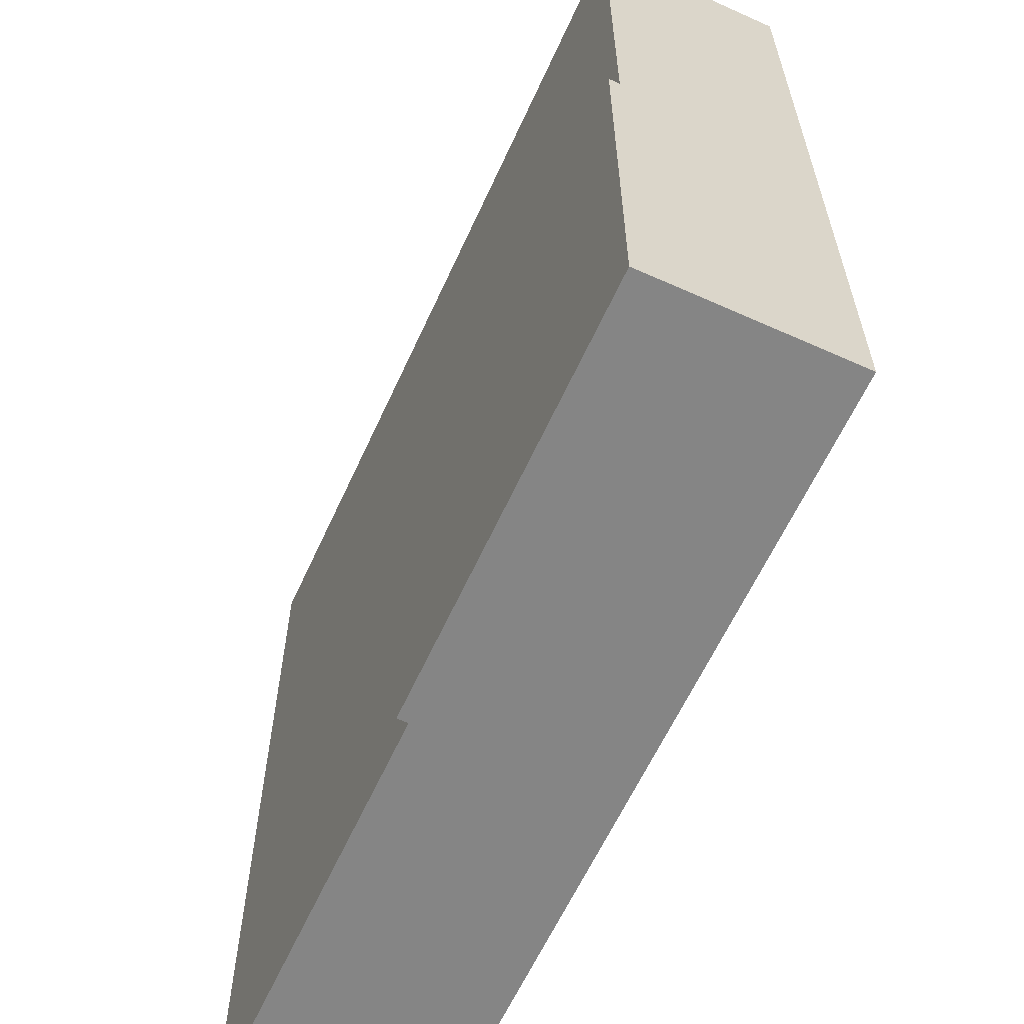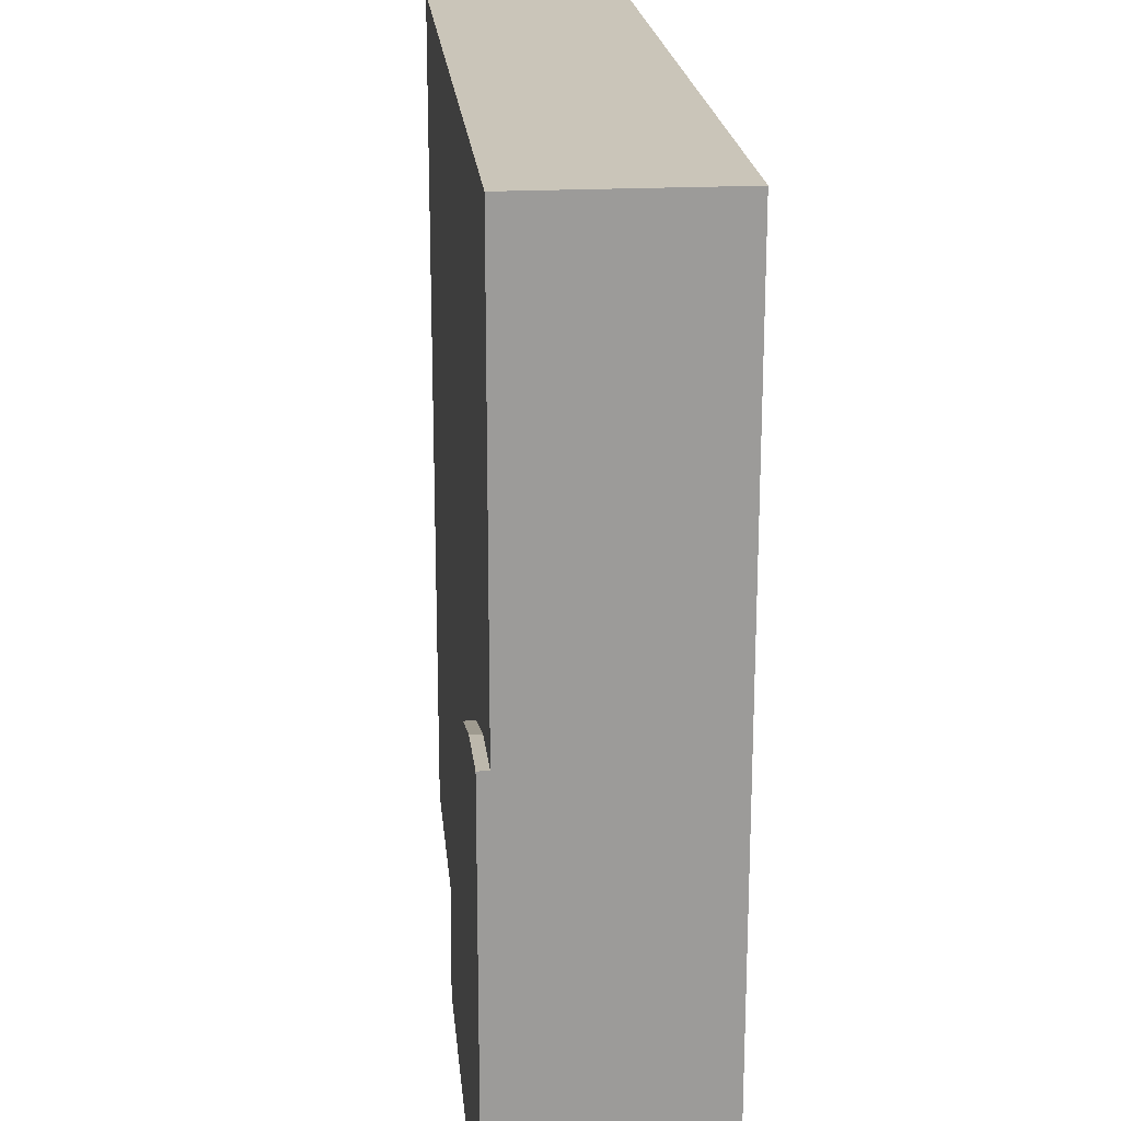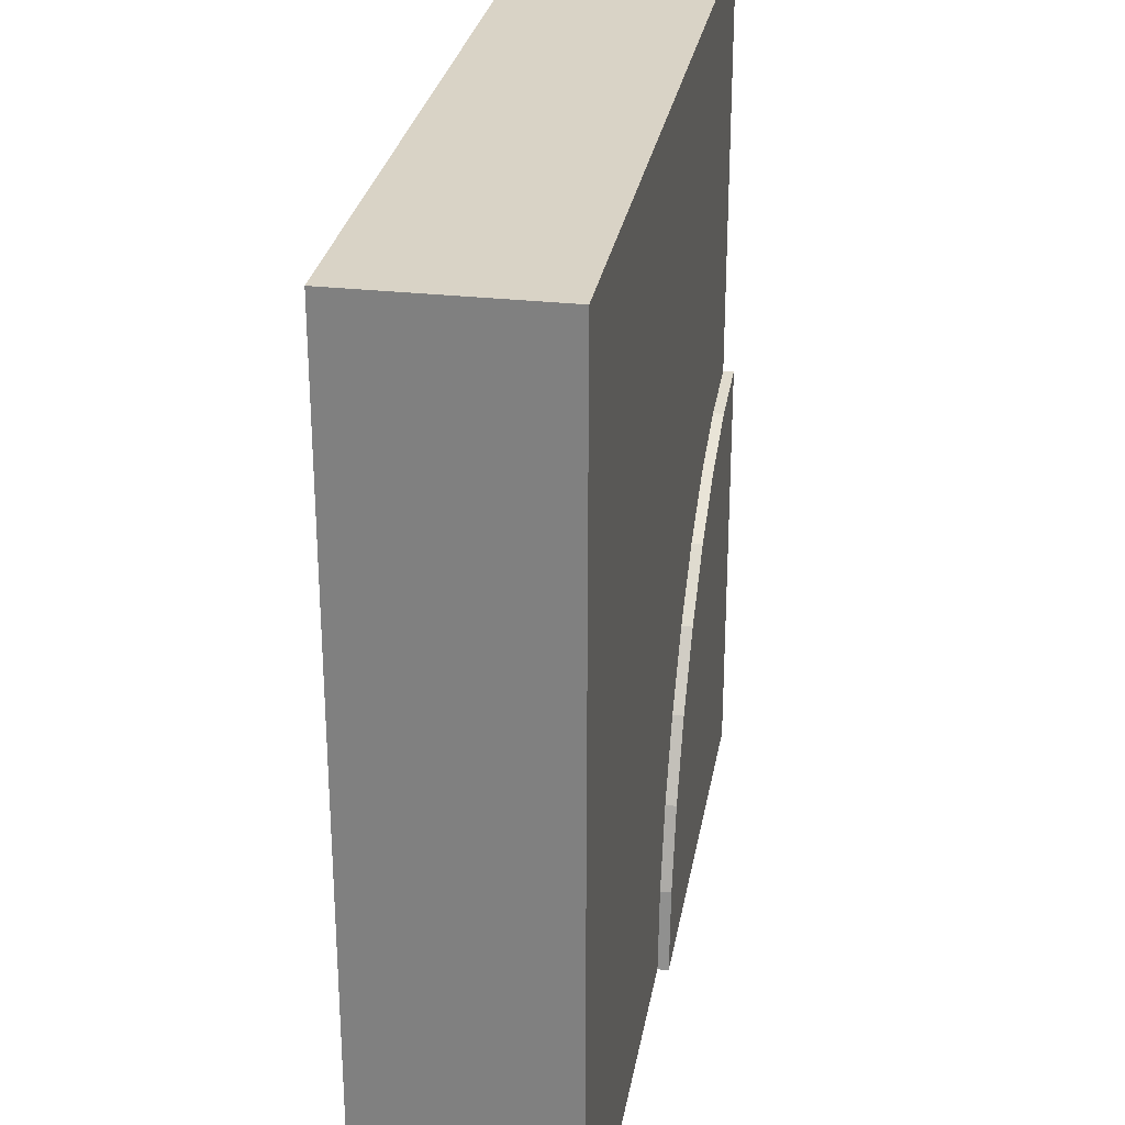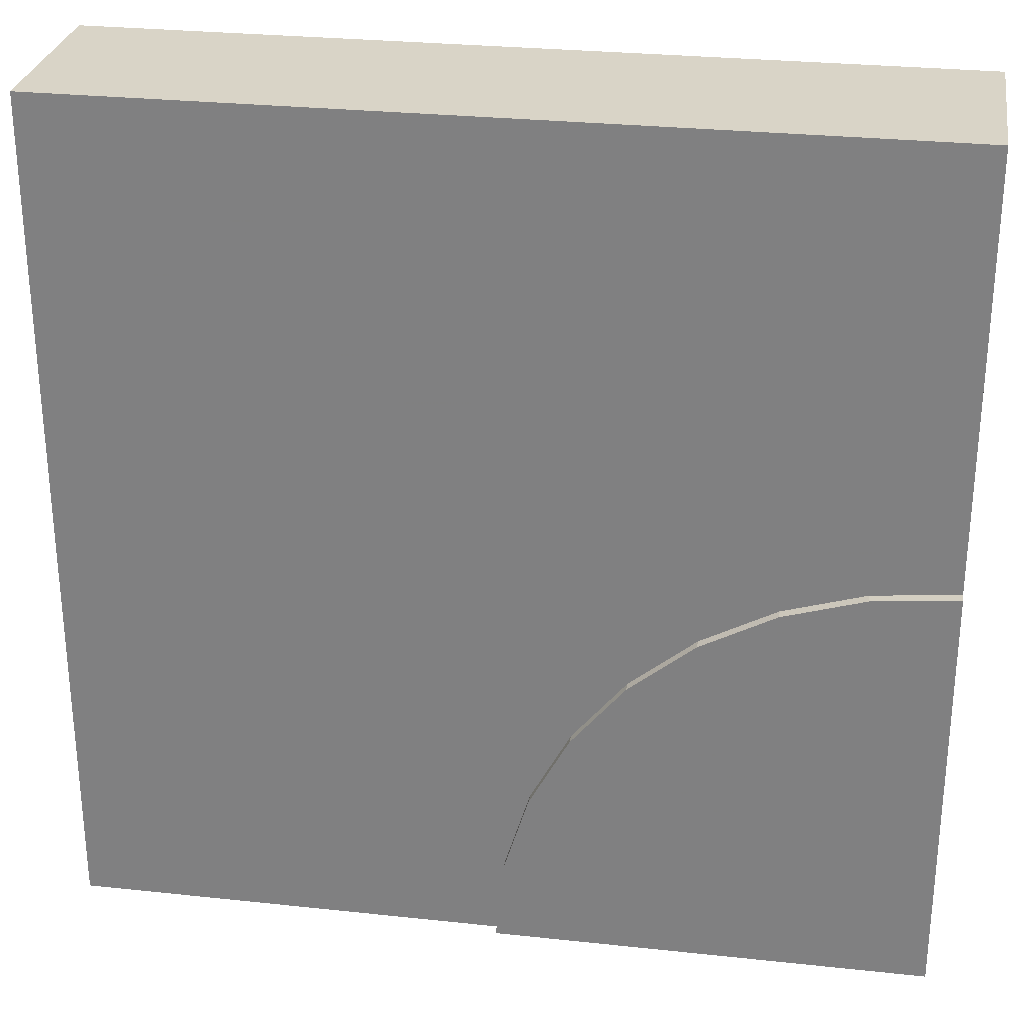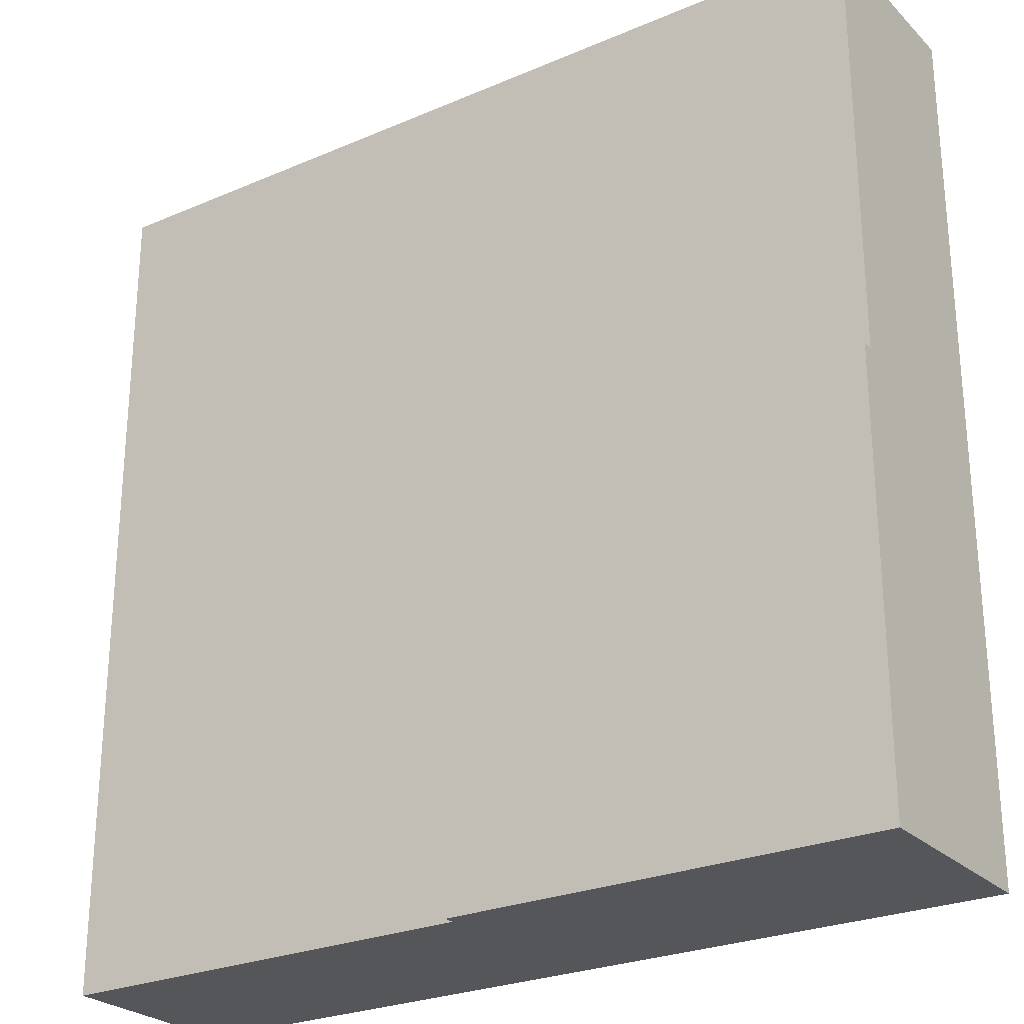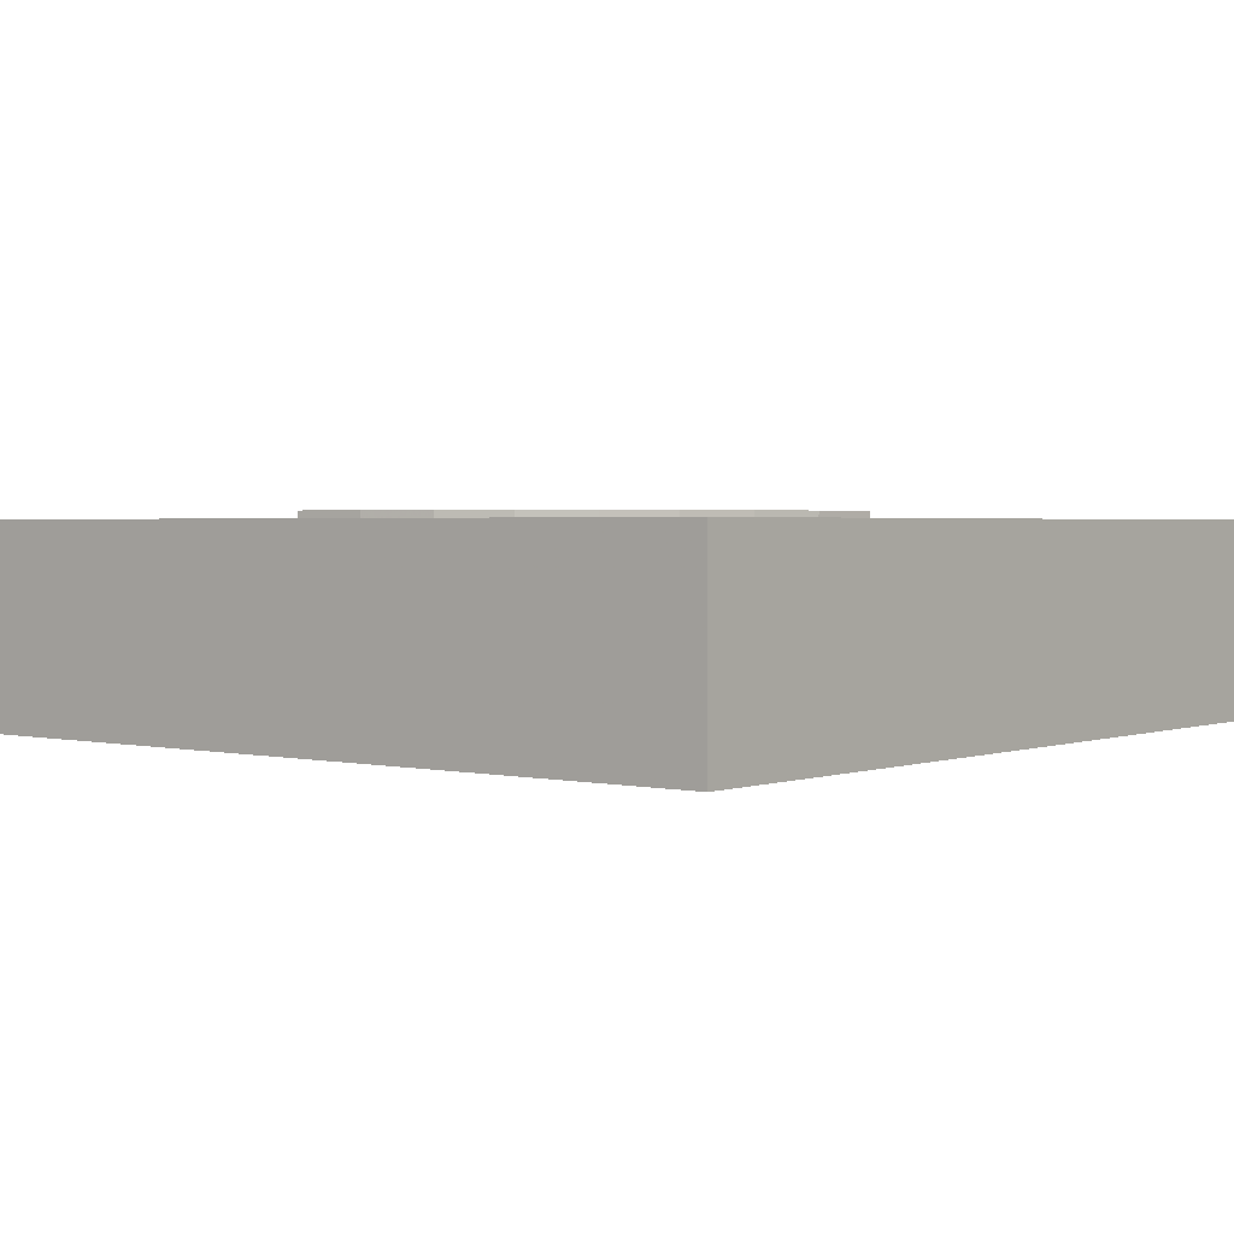
<metadata>
{"format":"obj","ext":"obj","renderer":"f3d","projection":"perspective","resolution":1024,"background":"white","views":[{"elev":-61.8,"azim":-114.5,"up":"+Z"},{"elev":20.6,"azim":-95.3,"up":"+Z"},{"elev":28.3,"azim":99.7,"up":"+Z"},{"elev":28.4,"azim":-170.8,"up":"+Z"},{"elev":-26.1,"azim":-145.9,"up":"+Z"},{"elev":2.0,"azim":39.0,"up":"+Y"}]}
</metadata>
<code>
o water-beach-corner-outer_Cube.039
v 4 -1 4
v -4 -1 4
v -4 -1 -4
v 4 0.8 4
v -4 0.8 4
v -4 0.8 -4
v 4 0 4
v -4 0 4
v -4 0 -4
v -4 0.8 -2e-06
v -4 -1 -0
v -4 0 -1e-06
v -4 0.9 -4
v -4 0.9 -2e-06
v -3.22 0.8 -0.07686
v -3.22 0.9 -0.07686
v -2.469 0.8 -0.3045
v -2.469 0.9 -0.3045
v -1.778 0.8 -0.6741
v -1.778 0.9 -0.6741
v -1.172 0.8 -1.172
v -1.172 0.9 -1.172
v -0.6741 0.8 -1.778
v -0.6741 0.9 -1.778
v -0.3045 0.8 -2.469
v 4 -1 -4
v -0.3045 0.9 -2.469
v -0.07687 0.8 -3.22
v -0.07687 0.9 -3.22
v 4 0.8 -4
v 4 0 -4
v -1.2e-05 0.8 -4
v -1e-05 -1 -4
v -1.1e-05 0 -4
v -1.2e-05 0.9 -4
g water-beach-corner-outer_Cube.039_basecolors
f 15 16 14
f 11 12 9
f 6 9 12
f 2 8 12
f 10 12 8
f 17 18 16
f 10 14 13
f 19 20 18
f 21 22 20
f 4 30 32
f 4 28 25
f 23 24 22
f 4 21 19
f 4 17 15
f 4 25 23
f 25 27 24
f 4 23 21
f 4 15 10
f 4 19 17
f 28 29 27
f 32 35 29
f 4 7 31
f 5 4 10
f 5 8 7
f 31 34 32
f 26 33 34
f 1 7 8
f 28 4 32
f 26 31 7
f 14 16 13
f 16 18 13
f 18 20 13
f 20 22 13
f 22 24 13
f 24 27 13
f 27 29 13
f 29 35 13
f 13 35 32
f 34 9 6
f 3 9 34
f 10 15 14
f 3 11 9
f 10 6 12
f 11 2 12
f 5 10 8
f 15 17 16
f 6 10 13
f 17 19 18
f 19 21 20
f 21 23 22
f 23 25 24
f 25 28 27
f 28 32 29
f 30 4 31
f 4 5 7
f 30 31 32
f 31 26 34
f 2 1 8
f 1 26 7
f 6 13 32
f 32 34 6
f 33 3 34

</code>
